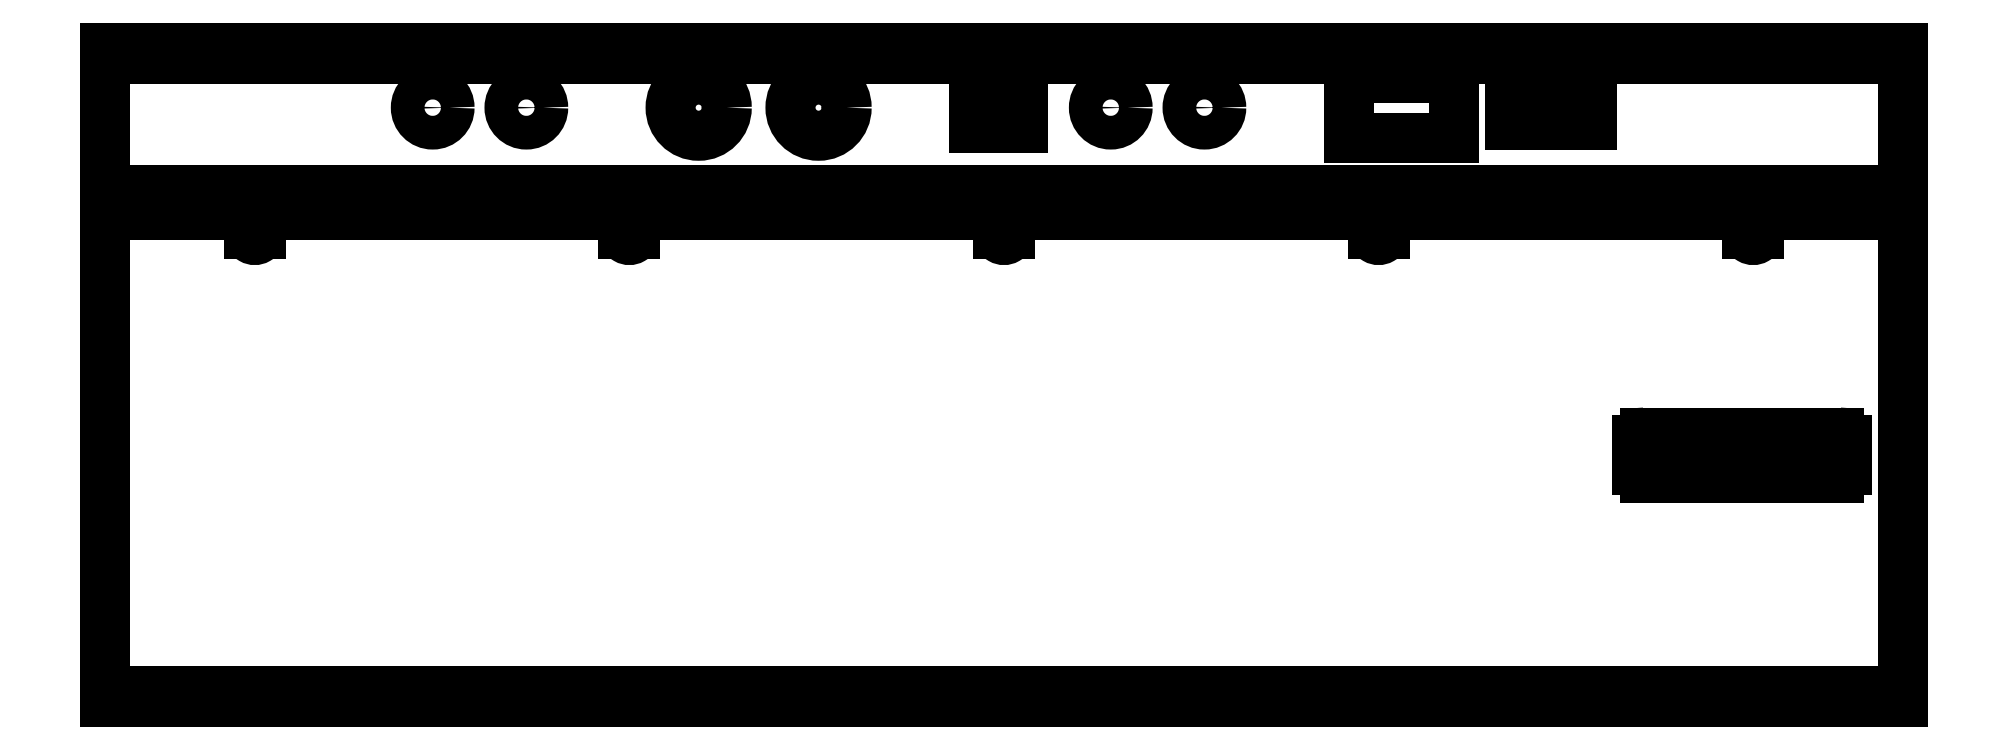
<metadata>
{"format":"dxf","ext":"dxf","renderer":"ezdxf+matplotlib","layout":"modelspace","background":"white","min_lineweight":24,"dpi":150}
</metadata>
<code>
0
SECTION
2
ENTITIES
0
VIEWPORT
8
0
10
0
20
0
30
0
40
1000
41
1000
68
     1
69
     1
0
LINE
8
0
10
-91.07
20
194
30
0
11
-91.07
21
197
31
0
210
0
220
0
230
1
0
LINE
8
0
10
388.9
20
194
30
0
11
388.9
21
197
31
0
210
0
220
0
230
1
0
LINE
8
0
10
-91.07
20
197
30
0
11
388.9
21
197
31
0
210
0
220
0
230
1
0
LINE
8
0
10
-91.07
20
194
30
0
11
388.9
21
194
31
0
210
0
220
0
230
1
0
LINE
8
0
10
388.9
20
194
30
0
11
388.9
21
159
31
0
210
0
220
0
230
1
0
LINE
8
0
10
-91.07
20
159
30
0
11
388.9
21
159
31
0
210
0
220
0
230
1
0
LINE
8
0
10
-91.07
20
194
30
0
11
-91.07
21
159
31
0
210
0
220
0
230
1
0
LINE
8
0
10
153.9
20
175.5
30
0
11
140.9
21
175.5
31
0
210
0
220
0
230
1
0
LINE
8
0
10
153.9
20
175.5
30
0
11
153.9
21
186.5
31
0
210
0
220
0
230
1
0
LINE
8
0
10
153.9
20
186.5
30
0
11
140.9
21
186.5
31
0
210
0
220
0
230
1
0
LINE
8
0
10
140.9
20
175.5
30
0
11
140.9
21
186.5
31
0
210
0
220
0
230
1
0
LINE
8
0
10
305.9
20
176.3
30
0
11
283.9
21
176.3
31
0
210
0
220
0
230
1
0
LINE
8
0
10
305.9
20
176.3
30
0
11
305.9
21
185.8
31
0
210
0
220
0
230
1
0
LINE
8
0
10
305.9
20
185.8
30
0
11
283.9
21
185.8
31
0
210
0
220
0
230
1
0
LINE
8
0
10
283.9
20
176.3
30
0
11
283.9
21
185.8
31
0
210
0
220
0
230
1
0
LINE
8
0
10
268.9
20
173
30
0
11
240.9
21
173
31
0
210
0
220
0
230
1
0
LINE
8
0
10
268.9
20
173
30
0
11
268.9
21
189
31
0
210
0
220
0
230
1
0
LINE
8
0
10
268.9
20
189
30
0
11
240.9
21
189
31
0
210
0
220
0
230
1
0
LINE
8
0
10
240.9
20
173
30
0
11
240.9
21
189
31
0
210
0
220
0
230
1
0
CIRCLE
8
0
10
99.43
20
181
30
0
40
7.5
210
0
220
0
230
1
0
CIRCLE
8
0
10
67.43
20
181
30
0
40
7.5
210
0
220
0
230
1
0
CIRCLE
8
0
10
202.4
20
181
30
0
40
4.5
210
0
220
0
230
1
0
CIRCLE
8
0
10
177.4
20
181
30
0
40
4.5
210
0
220
0
230
1
0
CIRCLE
8
0
10
21.43
20
181
30
0
40
4.5
210
0
220
0
230
1
0
CIRCLE
8
0
10
-3.573
20
181
30
0
40
4.5
210
0
220
0
230
1
0
ARC
8
0
10
148.9
20
147.3
30
0
40
1.6
210
0
220
0
230
1
50
180
51
1e-05
0
LINE
8
0
10
147.3
20
147.3
30
0
11
147.3
21
152.3
31
0
210
0
220
0
230
1
0
LINE
8
0
10
147.3
20
152.3
30
0
11
50.53
21
152.3
31
0
210
0
220
0
230
1
0
LINE
8
0
10
50.53
20
152.3
30
0
11
50.53
21
147.3
31
0
210
0
220
0
230
1
0
ARC
8
0
10
48.93
20
147.3
30
0
40
1.6
210
0
220
0
230
1
50
180
51
1e-05
0
LINE
8
0
10
47.33
20
152.3
30
0
11
47.33
21
147.3
31
0
210
0
220
0
230
1
0
LINE
8
0
10
47.33
20
152.3
30
0
11
-49.47
21
152.3
31
0
210
0
220
0
230
1
0
LINE
8
0
10
-49.47
20
152.3
30
0
11
-49.47
21
147.3
31
0
210
0
220
0
230
1
0
ARC
8
0
10
-51.07
20
147.3
30
0
40
1.6
210
0
220
0
230
1
50
180
51
1e-05
0
LINE
8
0
10
-52.67
20
152.3
30
0
11
-52.67
21
147.3
31
0
210
0
220
0
230
1
0
LINE
8
0
10
-52.67
20
152.3
30
0
11
-91.07
21
152.3
31
0
210
0
220
0
230
1
0
LINE
8
0
10
-91.07
20
152.3
30
0
11
-91.07
21
25.3
31
0
210
0
220
0
230
1
0
LINE
8
0
10
-91.07
20
22.3
30
0
11
-91.07
21
25.3
31
0
210
0
220
0
230
1
0
LINE
8
0
10
388.9
20
22.3
30
0
11
388.9
21
25.3
31
0
210
0
220
0
230
1
0
LINE
8
0
10
388.9
20
25.3
30
0
11
388.9
21
152.3
31
0
210
0
220
0
230
1
0
LINE
8
0
10
388.9
20
152.3
30
0
11
350.5
21
152.3
31
0
210
0
220
0
230
1
0
LINE
8
0
10
350.5
20
152.3
30
0
11
350.5
21
147.3
31
0
210
0
220
0
230
1
0
ARC
8
0
10
348.9
20
147.3
30
0
40
1.6
210
0
220
0
230
1
50
180
51
1e-05
0
LINE
8
0
10
347.3
20
152.3
30
0
11
347.3
21
147.3
31
0
210
0
220
0
230
1
0
LINE
8
0
10
347.3
20
152.3
30
0
11
250.5
21
152.3
31
0
210
0
220
0
230
1
0
LINE
8
0
10
250.5
20
152.3
30
0
11
250.5
21
147.3
31
0
210
0
220
0
230
1
0
ARC
8
0
10
248.9
20
147.3
30
0
40
1.6
210
0
220
0
230
1
50
180
51
1e-05
0
LINE
8
0
10
247.3
20
152.3
30
0
11
247.3
21
147.3
31
0
210
0
220
0
230
1
0
LINE
8
0
10
247.3
20
152.3
30
0
11
150.5
21
152.3
31
0
210
0
220
0
230
1
0
LINE
8
0
10
371.9
20
94.3
30
0
11
319.9
21
94.3
31
0
210
0
220
0
230
1
0
ARC
8
0
10
371.9
20
92.3
30
0
40
2
210
0
220
0
230
1
50
360
51
90
0
LINE
8
0
10
373.9
20
92.3
30
0
11
373.9
21
84.3
31
0
210
0
220
0
230
1
0
ARC
8
0
10
371.9
20
84.3
30
0
40
2
210
0
220
0
230
1
50
270
51
0
0
LINE
8
0
10
371.9
20
82.3
30
0
11
319.9
21
82.3
31
0
210
0
220
0
230
1
0
ARC
8
0
10
319.9
20
84.3
30
0
40
2
210
0
220
0
230
1
50
180
51
270
0
LINE
8
0
10
317.9
20
84.3
30
0
11
317.9
21
92.3
31
0
210
0
220
0
230
1
0
ARC
8
0
10
319.9
20
92.3
30
0
40
2
210
0
220
0
230
1
50
90
51
180
0
LINE
8
0
10
150.5
20
147.3
30
0
11
150.5
21
152.3
31
0
210
0
220
0
230
1
0
LINE
8
0
10
-91.07
20
25.3
30
0
11
388.9
21
25.3
31
0
210
0
220
0
230
1
0
LINE
8
0
10
-91.07
20
22.3
30
0
11
388.9
21
22.3
31
0
210
0
220
0
230
1
0
ENDSEC
0
EOF

</code>
